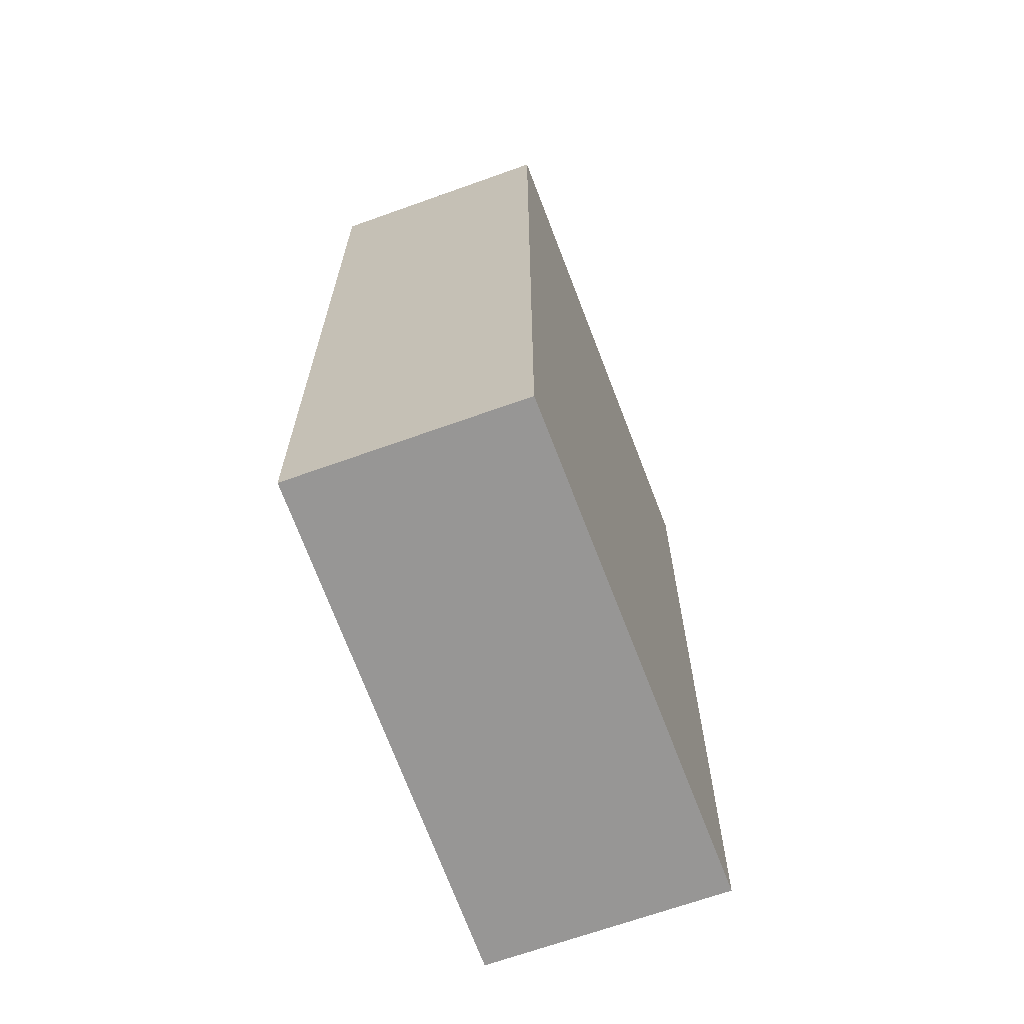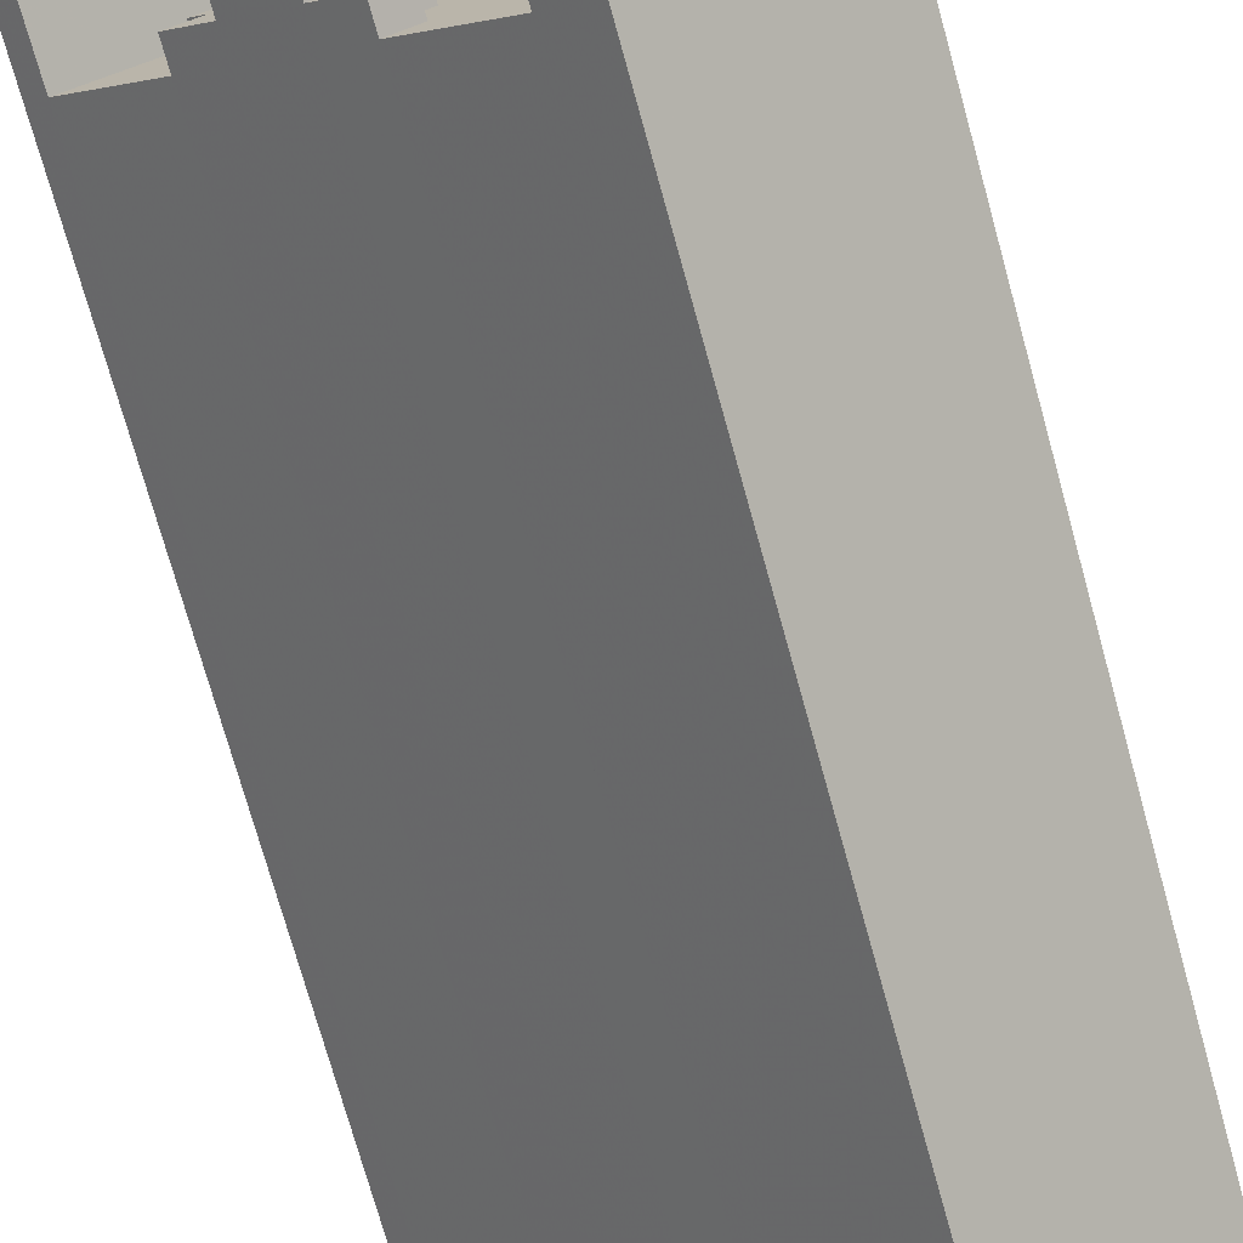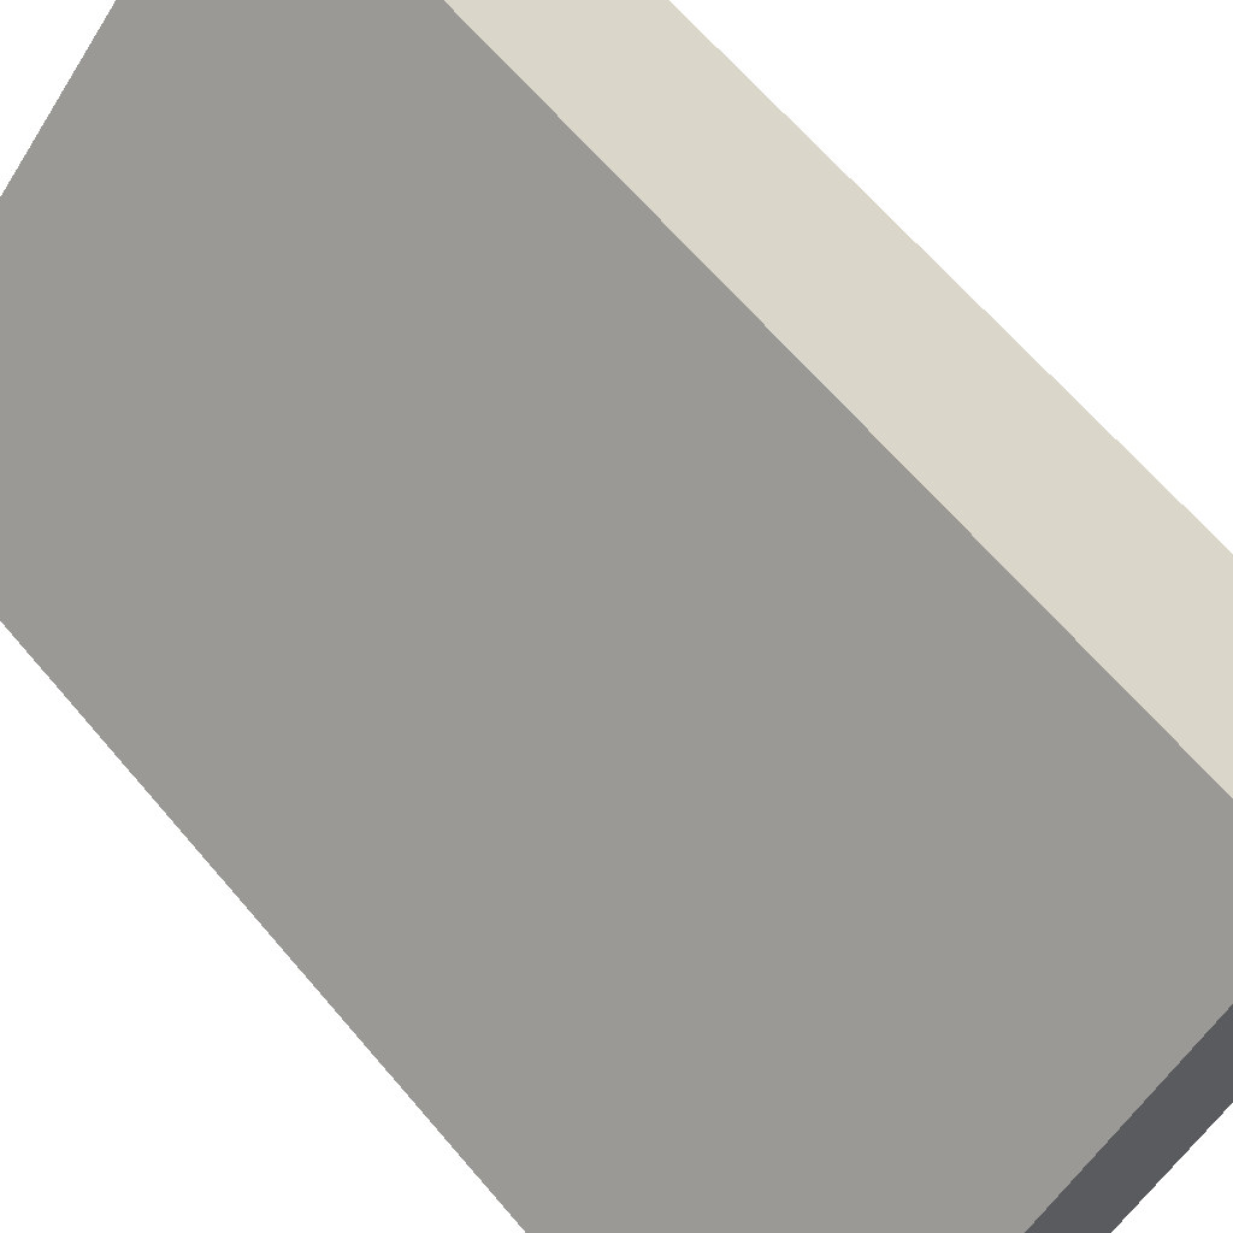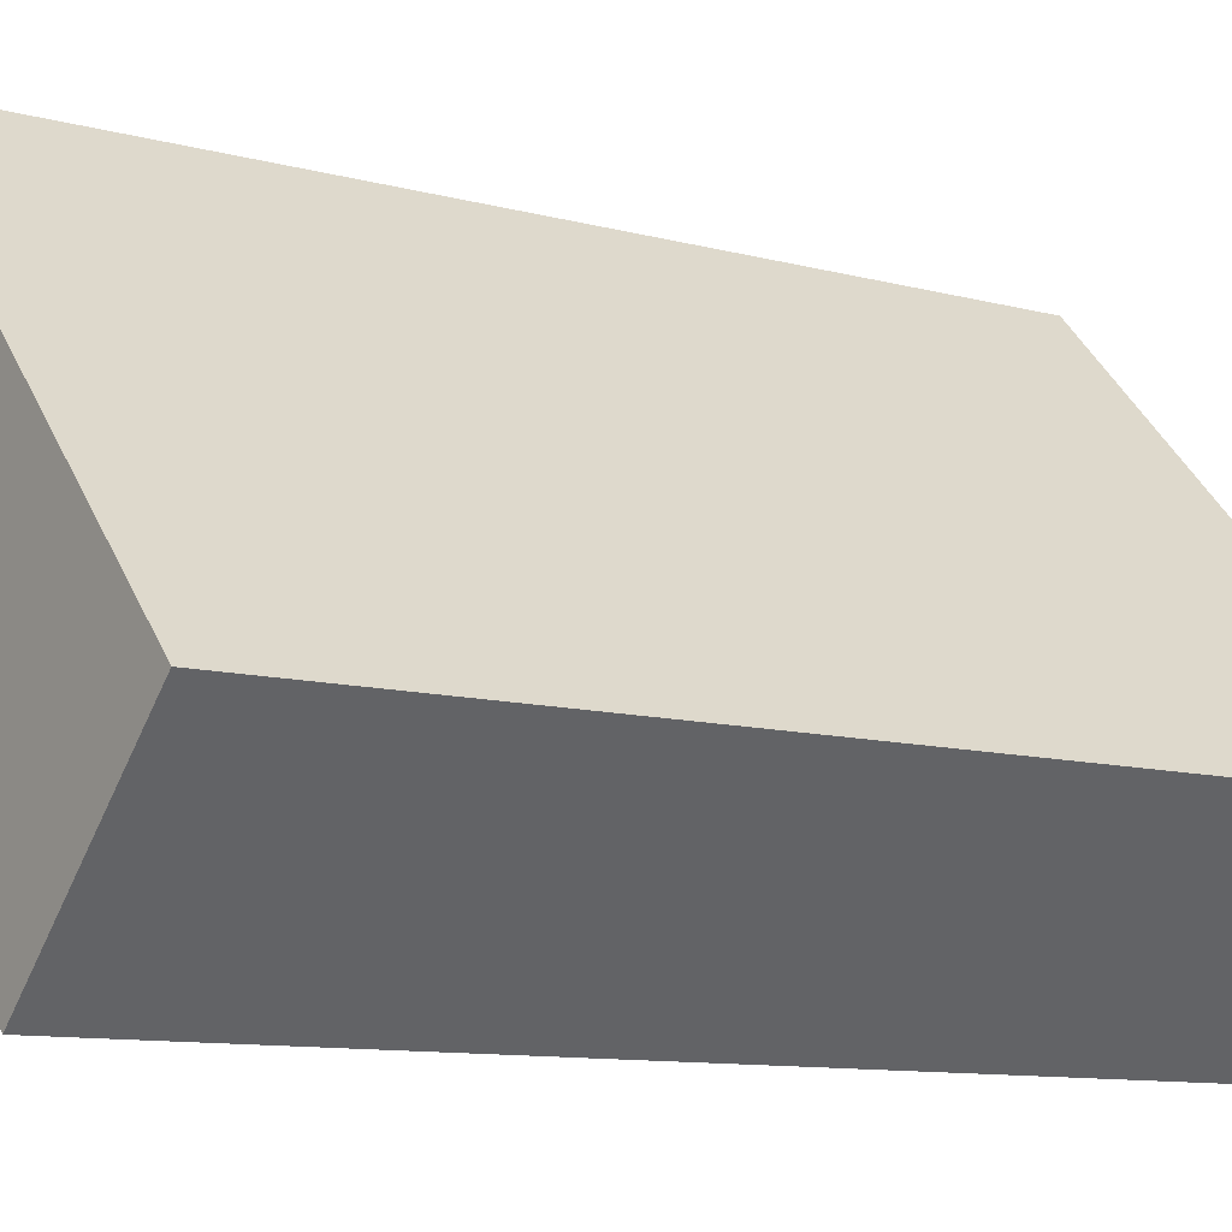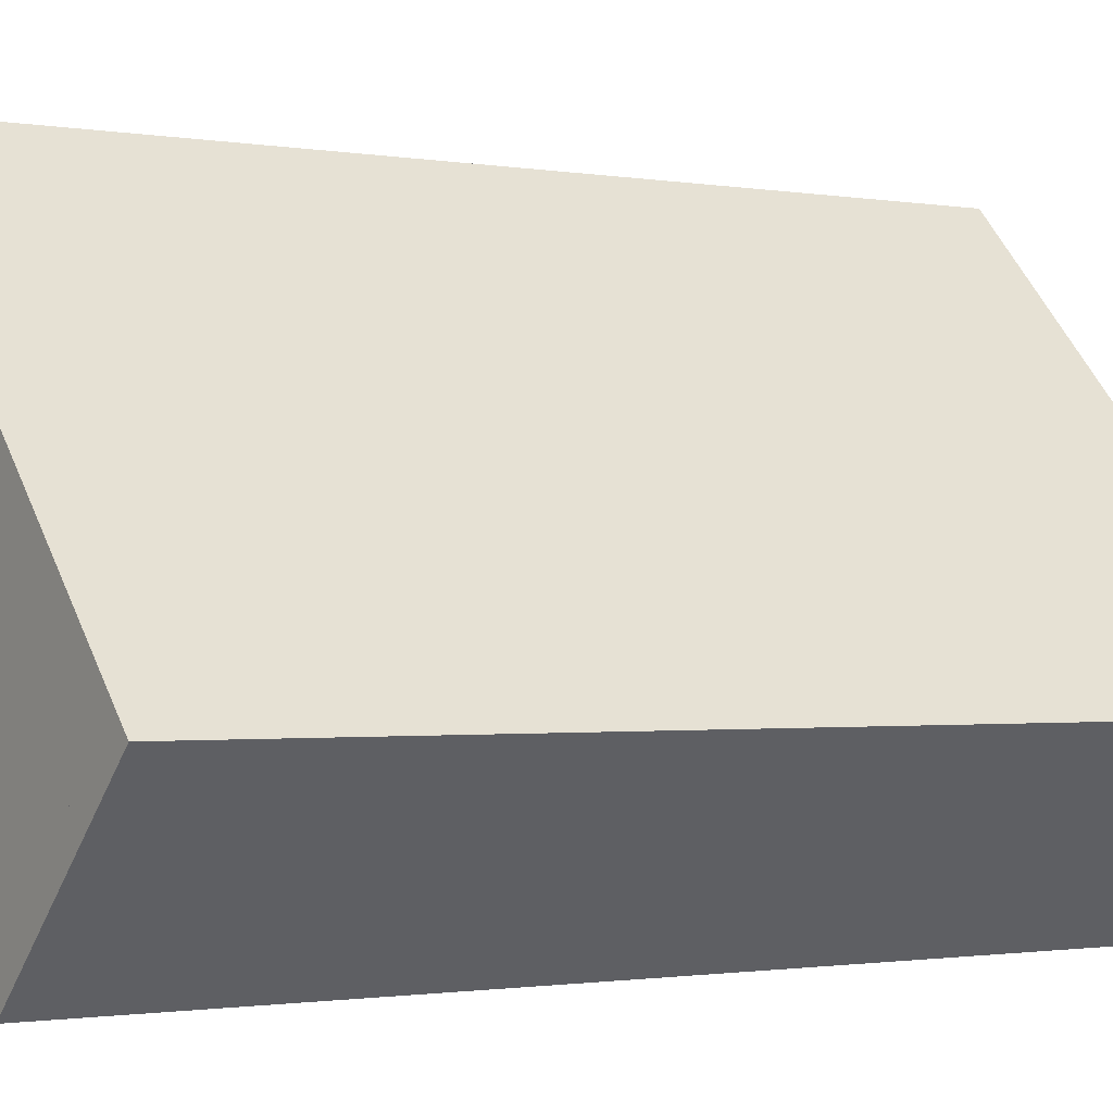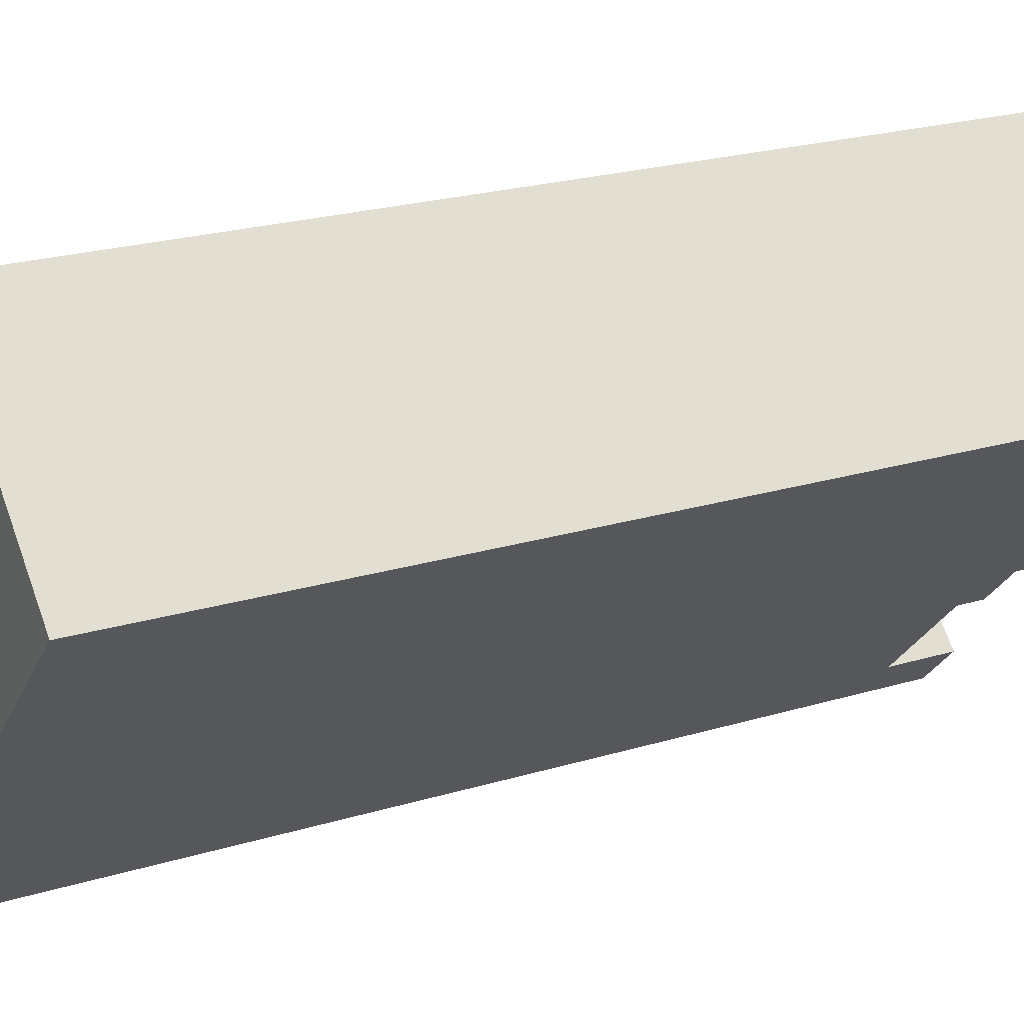
<metadata>
{"format":"obj","ext":"obj","renderer":"f3d","projection":"perspective","resolution":1024,"background":"white","views":[{"elev":-68.0,"azim":-115.7,"up":"+Y"},{"elev":-75.0,"azim":-164.4,"up":"+Z"},{"elev":65.1,"azim":-40.3,"up":"+Z"},{"elev":-9.9,"azim":-125.5,"up":"+Z"},{"elev":-1.2,"azim":-123.6,"up":"+Z"},{"elev":21.9,"azim":61.7,"up":"+Z"}]}
</metadata>
<code>
v 254.9 -265.9 224.6
v 263.5 -265.9 233.2
v 267.8 -265.9 237.6
v 274.4 -265.9 244.3
v 278.9 -265.9 248.8
v 289.1 -265.9 259.2
v 291.3 -265.9 261.4
v 270.9 -265.9 281.4
v 236.8 -265.9 245.2
v 229.3 -265.9 237.3
v 248.7 -265.9 218.2
v 253.4 -265.9 223
v 278.9 -166.4 248.8
v 275.7 -166.4 252
v 277.5 -166.4 253.8
v 273 -166.4 258.2
v 266.7 -166.4 251.8
v 274.4 -166.4 244.3
v 274.4 -162.5 244.3
v 266.7 -162.5 251.8
v 260.3 -162.5 245.3
v 263.8 -162.5 241.7
v 267.8 -162.5 237.6
v 267.8 -166.3 237.6
v 263.8 -166.3 241.7
v 261.7 -166.3 239.6
v 262.8 -166.3 238.5
v 260.5 -166.3 236.3
v 263.5 -166.3 233.2
v 254.9 -169.4 224.6
v 263.5 -169.4 233.2
v 260.5 -169.4 236.3
v 262.8 -169.4 238.5
v 261.7 -169.4 239.6
v 263.8 -169.4 241.7
v 260.3 -169.4 245.3
v 266.7 -169.4 251.8
v 273 -169.4 258.2
v 277.5 -169.4 253.8
v 275.7 -169.4 252
v 278.9 -169.4 248.8
v 289.1 -169.4 259.2
v 273.4 -169.4 274.6
v 272.1 -169.4 275.5
v 271.2 -169.4 275.8
v 269.1 -169.4 275.3
v 244.3 -169.4 250.2
v 243.6 -169.4 247.1
v 235.3 -169.4 238.6
v 234.9 -169.4 237.4
v 234.9 -169.4 235.7
v 244.4 -169.4 226.3
v 250.6 -169.4 225.7
v 253.4 -169.4 223
v 253.4 -161.8 223
v 250.6 -161.8 225.7
v 244.4 -161.8 226.3
v 234.9 -161.8 235.7
v 234.9 -161.8 237.4
v 235.3 -161.8 238.6
v 243.6 -161.8 247.1
v 244.3 -161.8 250.2
v 269.1 -161.8 275.3
v 271.2 -161.8 275.8
v 272.1 -161.8 275.5
v 273.4 -161.8 274.6
v 289.1 -161.8 259.2
v 291.3 -161.8 261.4
v 270.9 -161.8 281.4
v 236.8 -161.8 245.2
v 229.3 -161.8 237.3
v 248.7 -161.8 218.2
g CityEngineShapeMaterial_490
f 2 1 12 11 10 9 8 7 6 5 4 3
f 14 13 18 17 16 15
f 20 19 23 22 21
f 25 24 29 28 27 26
f 31 30 54 53 52 51 50 49 48 47 46 45 44 43 42 41 40 39 38 37 36 35 34 33 32
f 56 55 72 71 70 69 68 67 66 65 64 63 62 61 60 59 58 57
f 54 53 56 55
f 53 52 57 56
f 52 51 58 57
f 51 50 59 58
f 50 49 60 59
f 49 48 61 60
f 48 47 62 61
f 47 46 63 62
f 46 45 64 63
f 65 44 45 64
f 66 43 44 65
f 67 42 43 66
f 41 40 14 13
f 40 39 15 14
f 39 38 16 15
f 17 37 38 16
f 21 36 37 20
f 22 35 36 21
f 26 34 35 25
f 27 33 34 26
f 28 32 33 27
f 29 31 32 28
f 23 24 25 22
f 18 17 20 19
f 1 12 54 30
f 12 11 72 55
f 11 10 71 72
f 10 9 70 71
f 9 8 69 70
f 8 7 68 69
f 7 6 67 68
f 6 5 41 42
f 5 4 18 13
f 4 3 23 19
f 3 2 29 24
f 2 1 30 31

</code>
